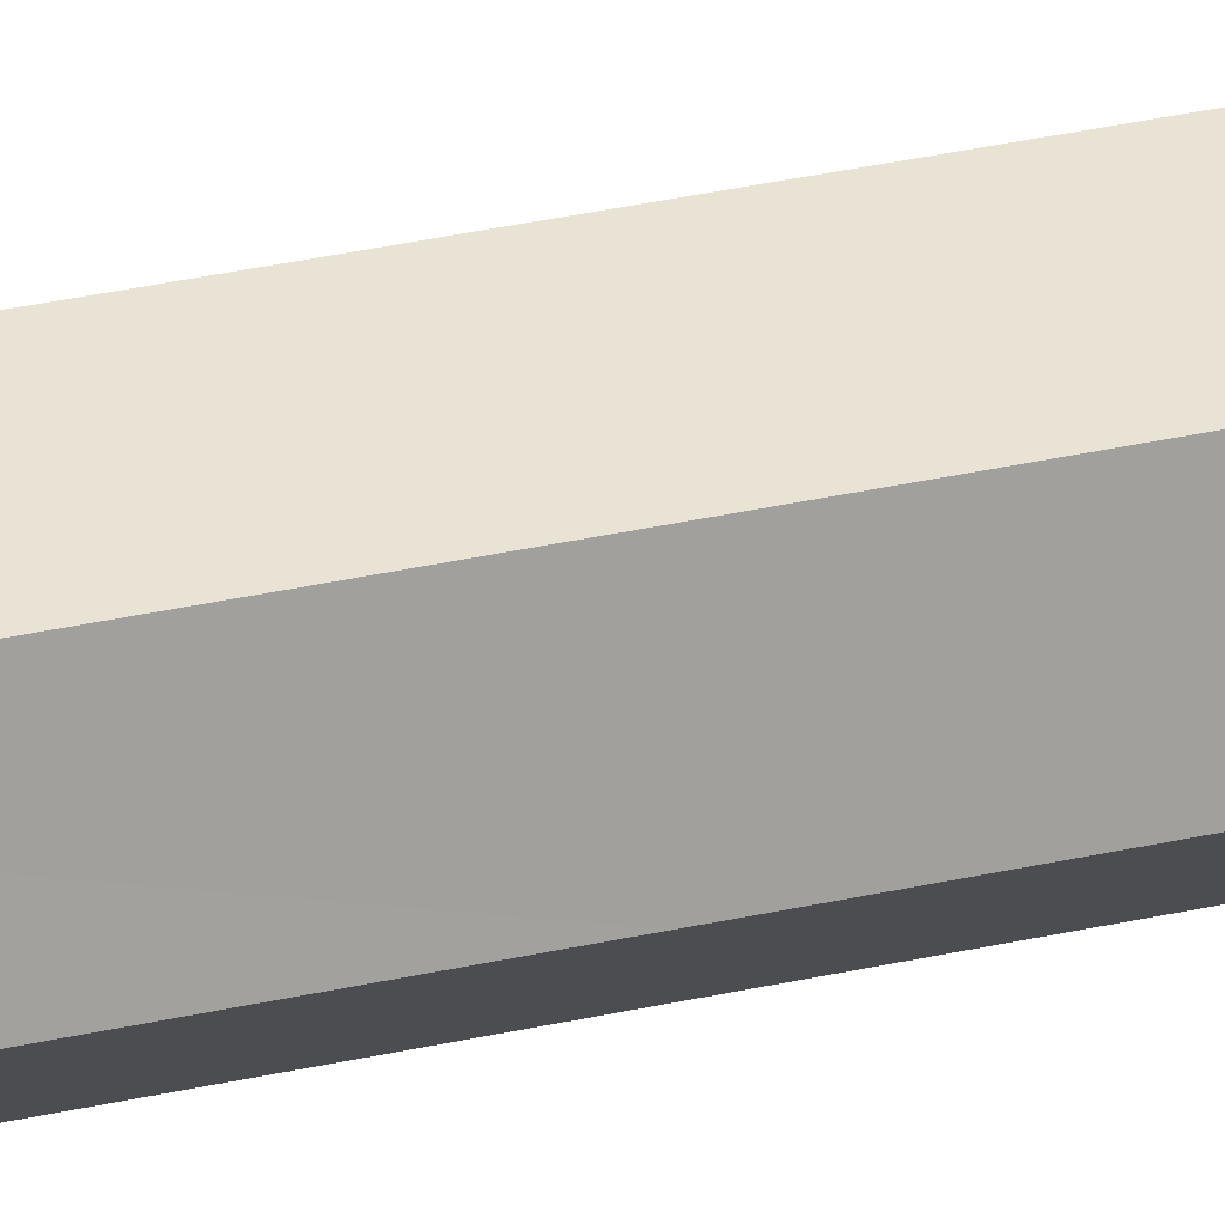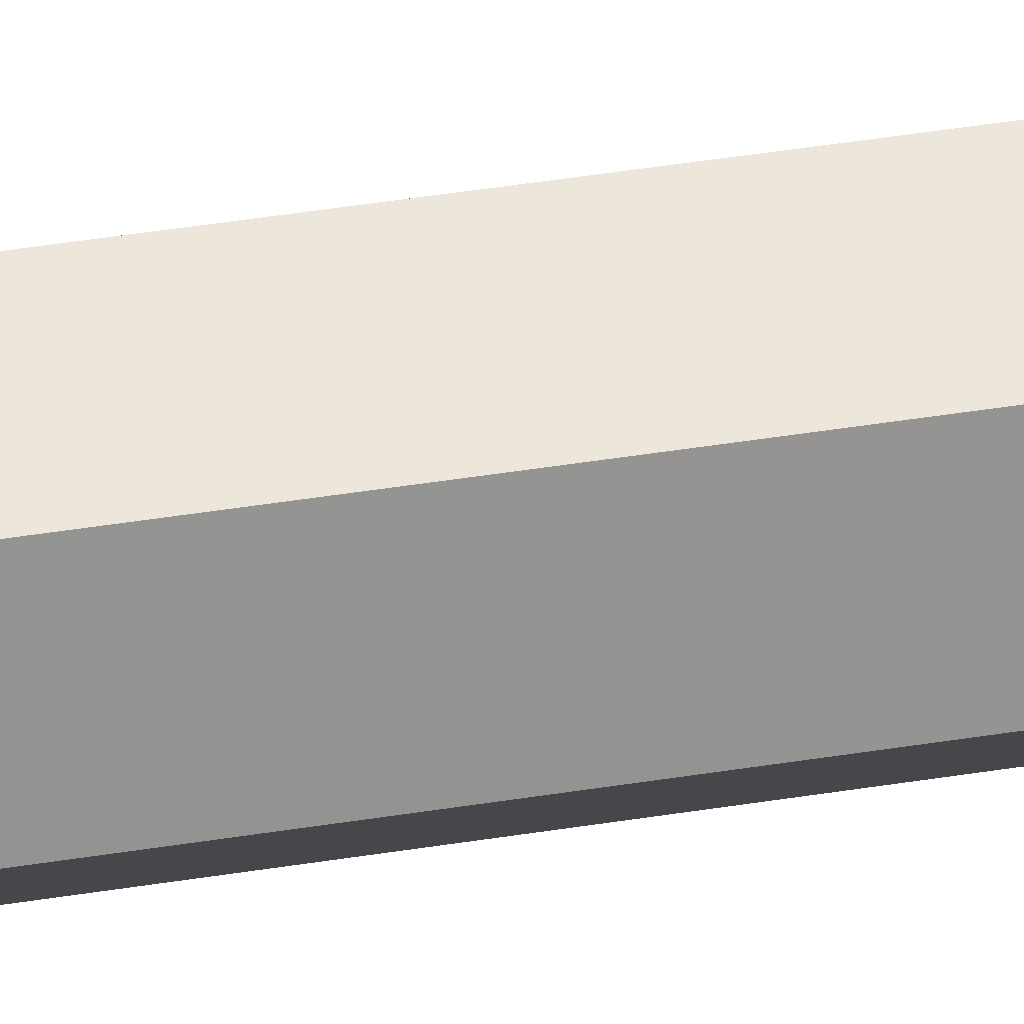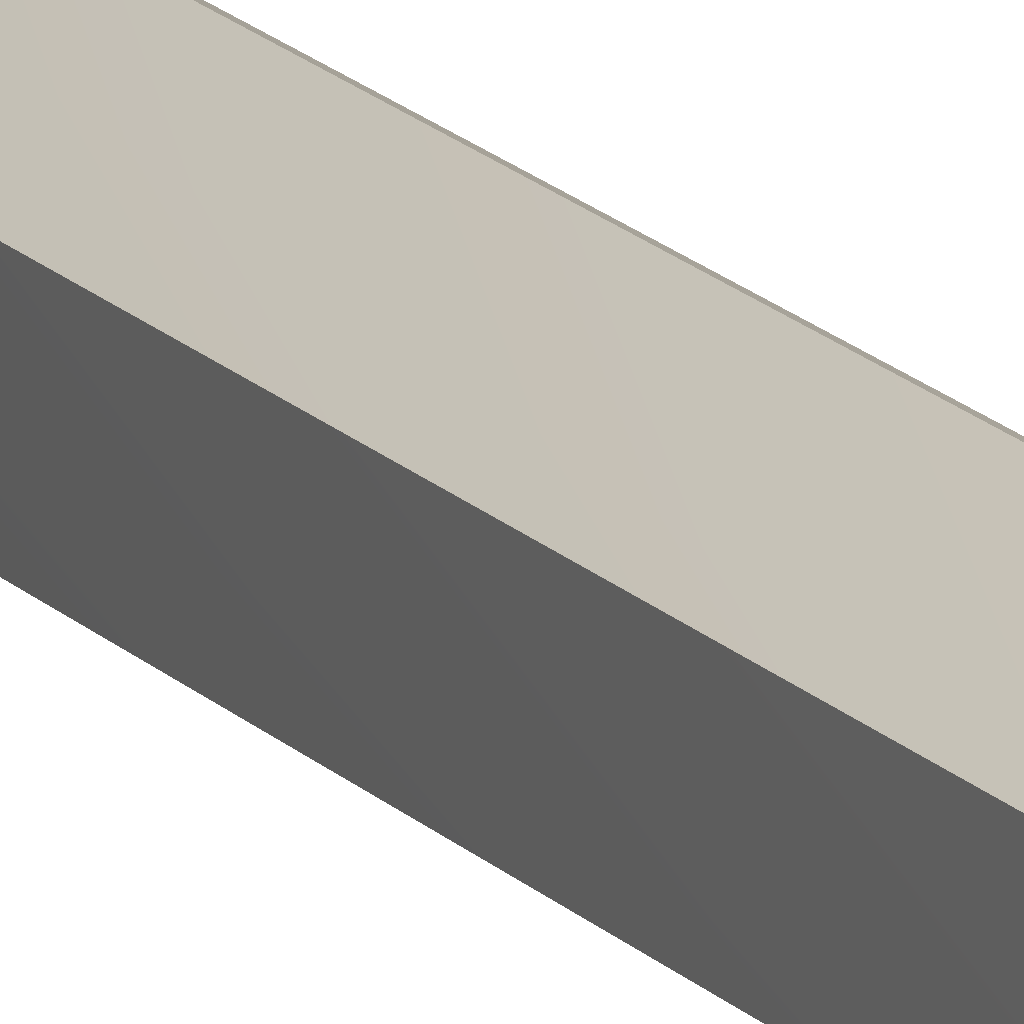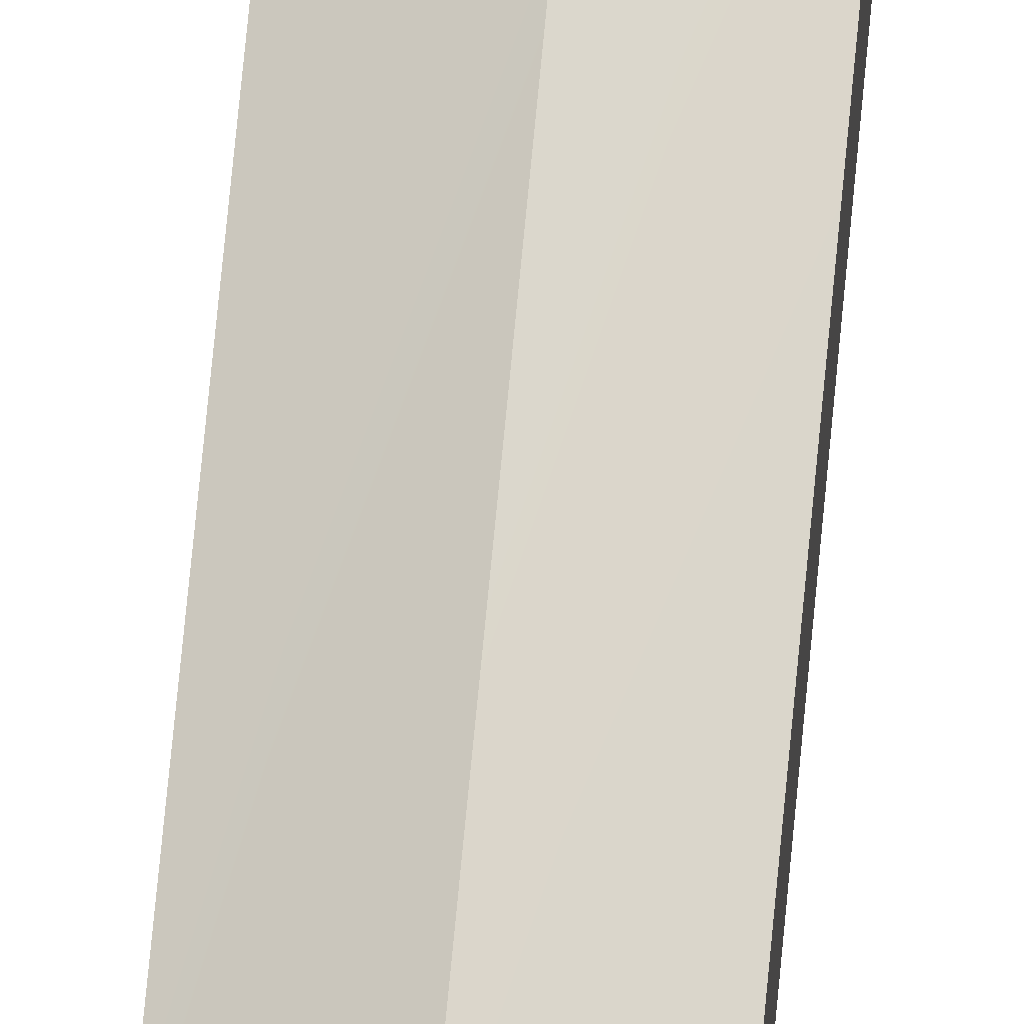
<metadata>
{"format":"obj","ext":"obj","renderer":"f3d","projection":"perspective","resolution":1024,"background":"white","views":[{"elev":17.0,"azim":59.5,"up":"+Y"},{"elev":22.4,"azim":70.9,"up":"+Y"},{"elev":14.1,"azim":156.4,"up":"+Y"},{"elev":63.7,"azim":-174.9,"up":"+Y"}]}
</metadata>
<code>
v 0 0 8.943
v 0 -0.2016 6.826
v 0.1746 -0.1008 6.826
v 0.1746 0.1008 6.826
v 0 0.2016 6.826
v -0.1746 0.1008 6.826
v -0.1746 -0.1008 6.826
v 0 -0.2016 3.04
v 0.1746 -0.1008 3.04
v 0.1746 0.1008 3.04
v 0 0.2016 3.04
v -0.1746 0.1008 3.04
v -0.1746 -0.1008 3.04
v 0 0 0.046
f 2 3 1
f 3 4 1
f 4 5 1
f 5 6 1
f 6 7 1
f 7 2 1
f 9 8 14
f 10 9 14
f 11 10 14
f 12 11 14
f 13 12 14
f 8 13 14
f 8 9 3
f 2 8 3
f 9 10 4
f 3 9 4
f 10 11 5
f 4 10 5
f 11 12 6
f 5 11 6
f 12 13 7
f 6 12 7
f 13 8 2
f 7 13 2

</code>
